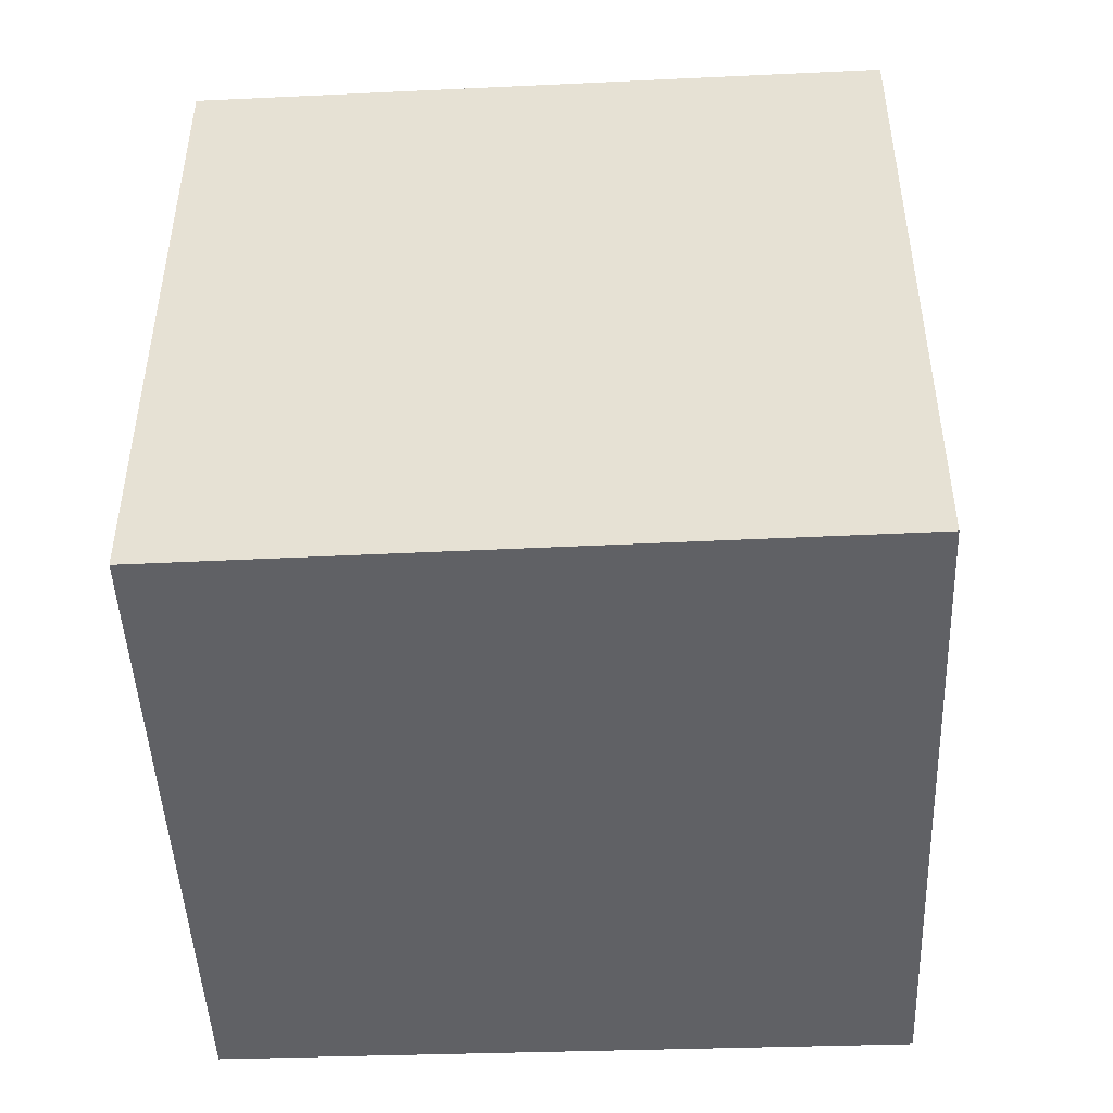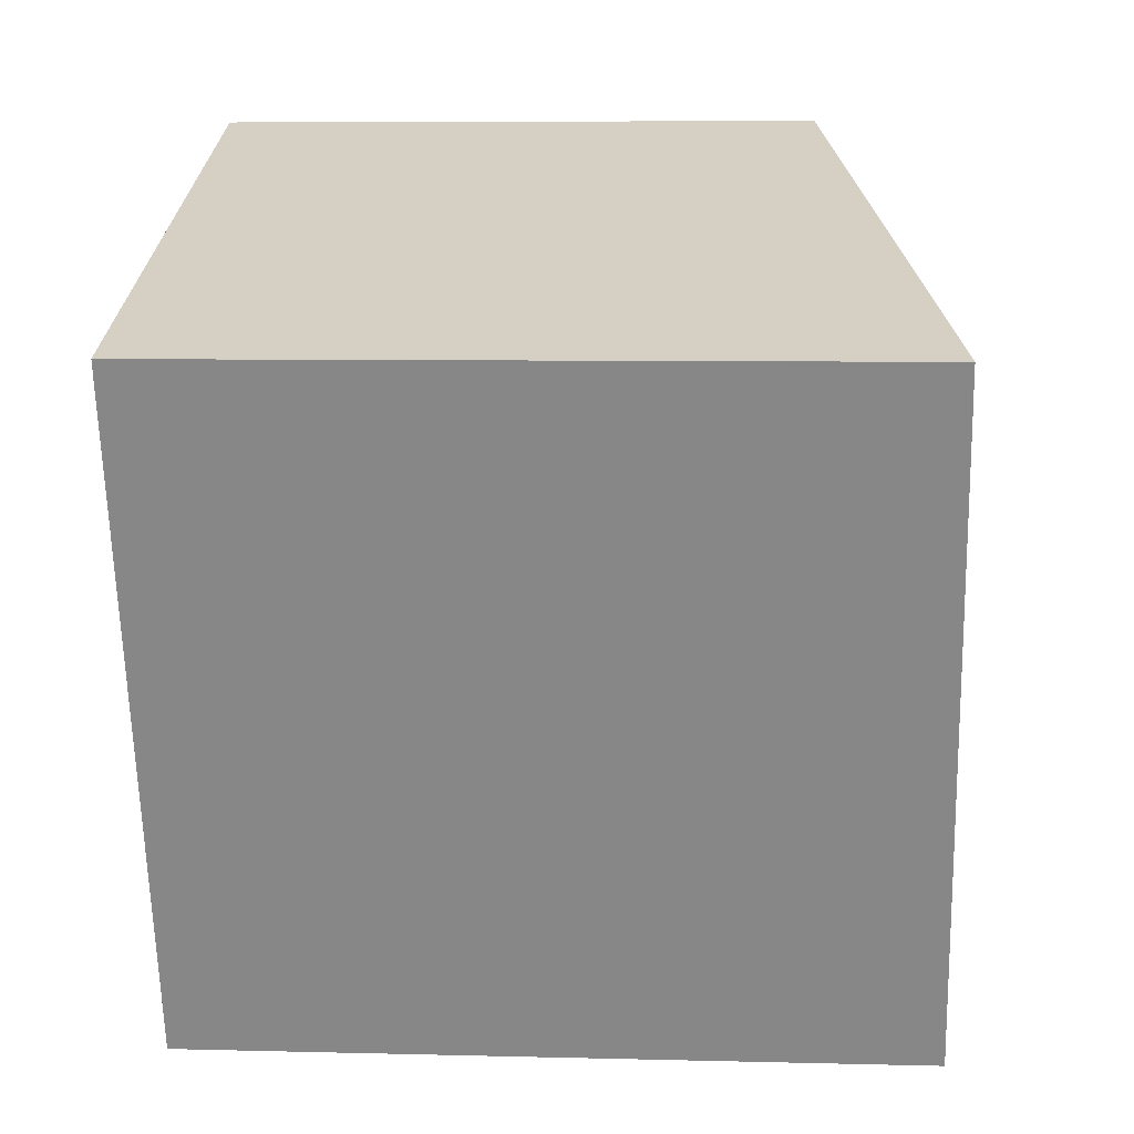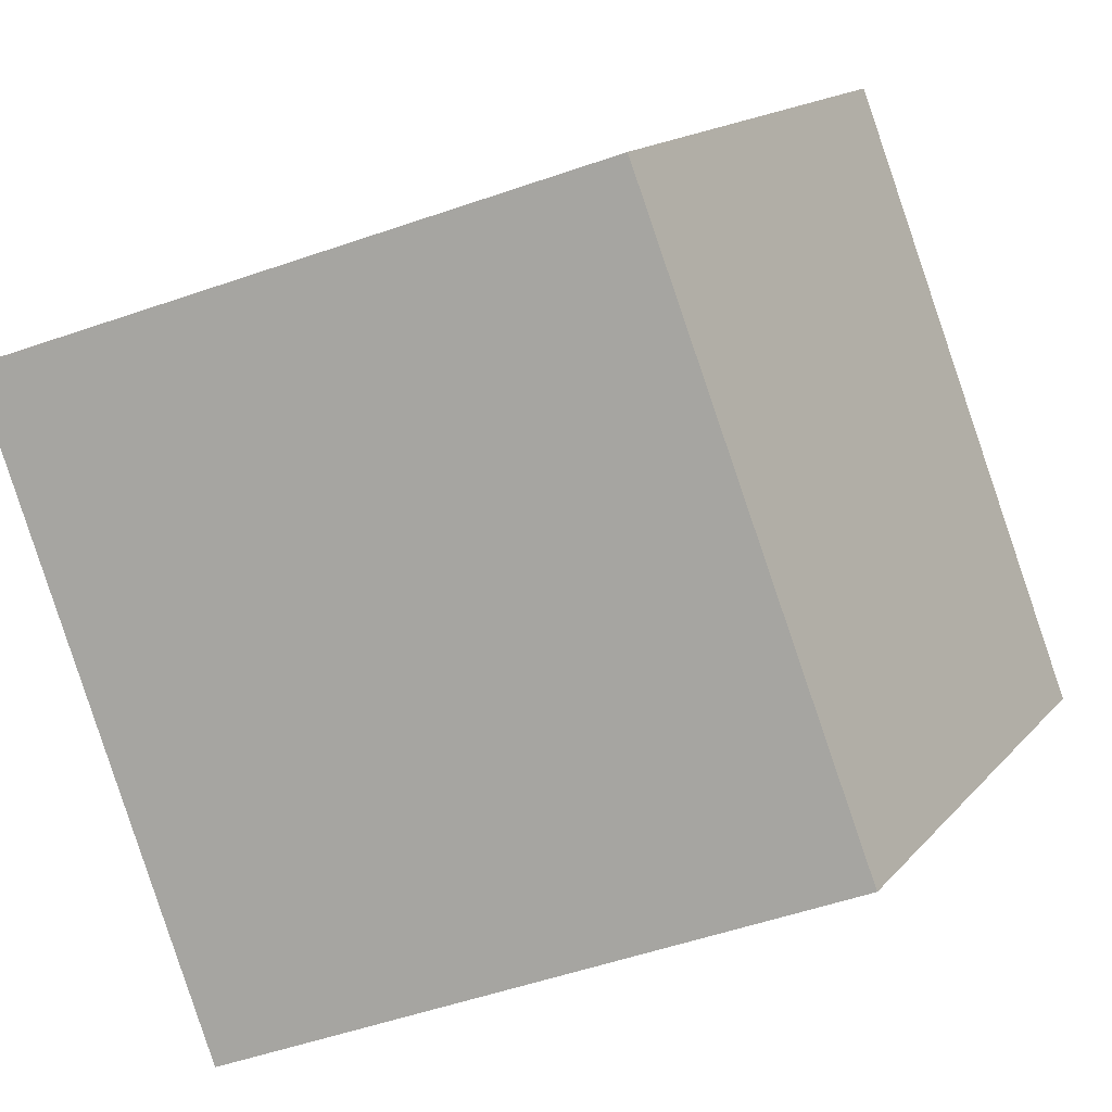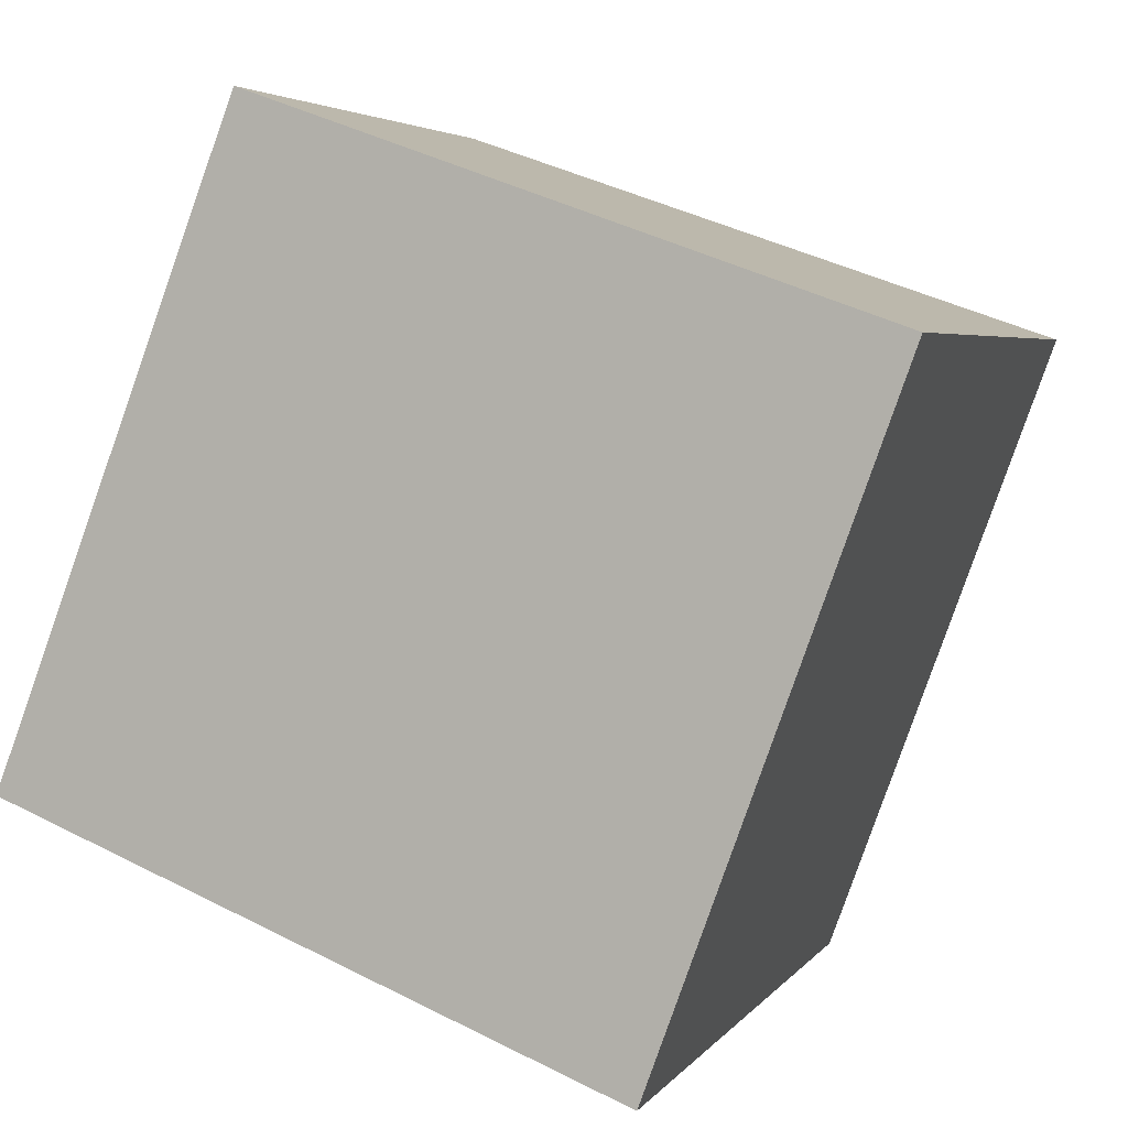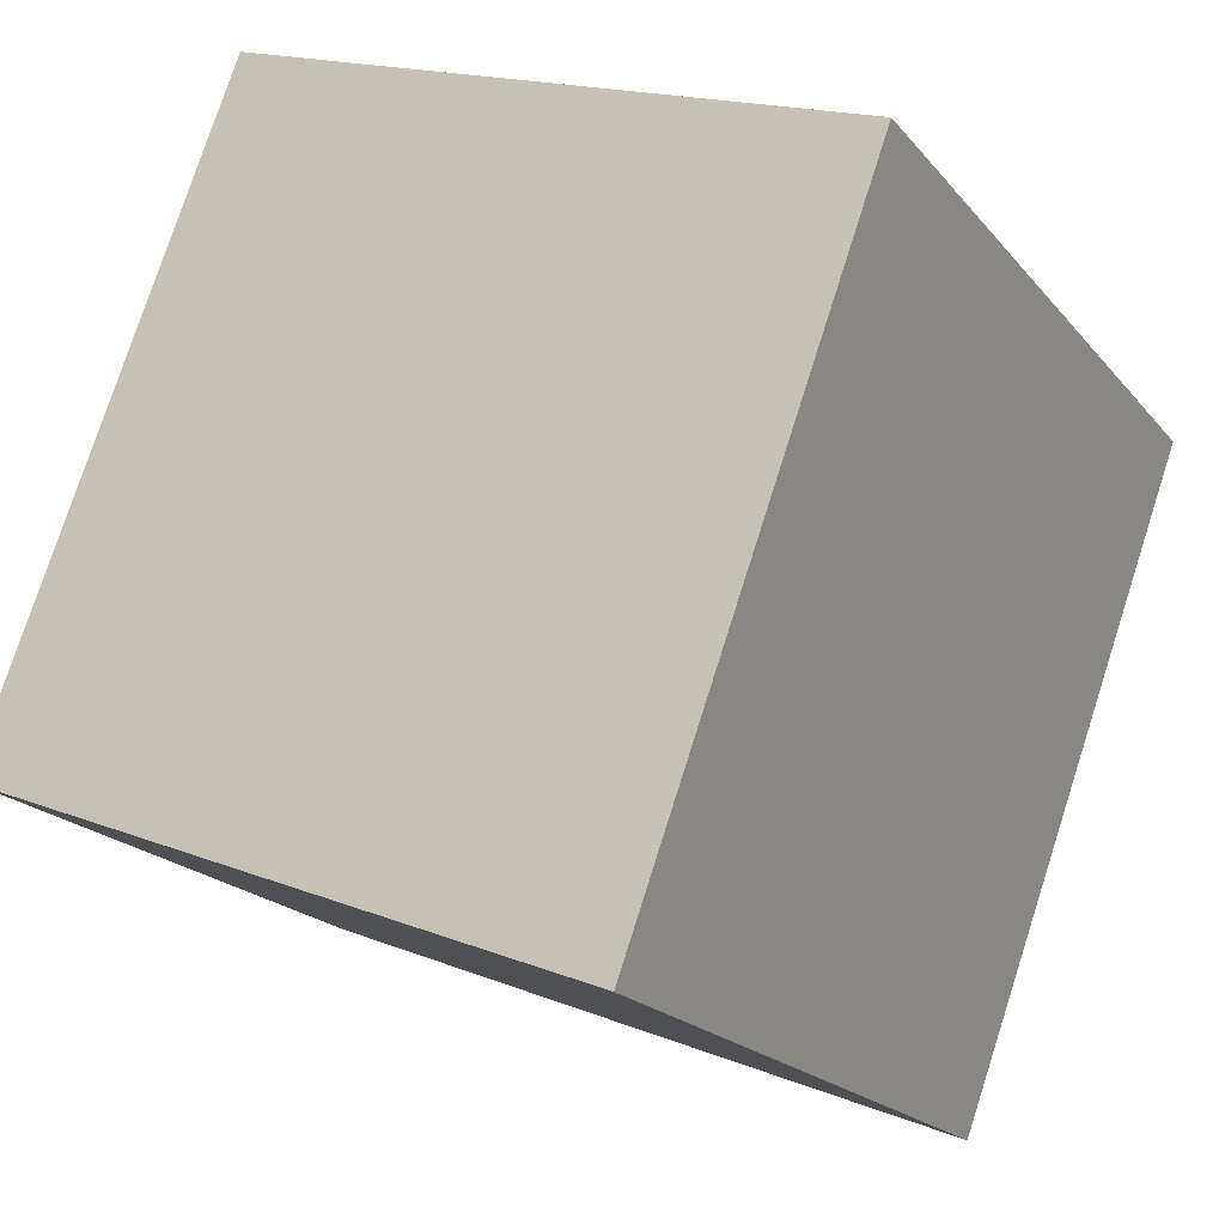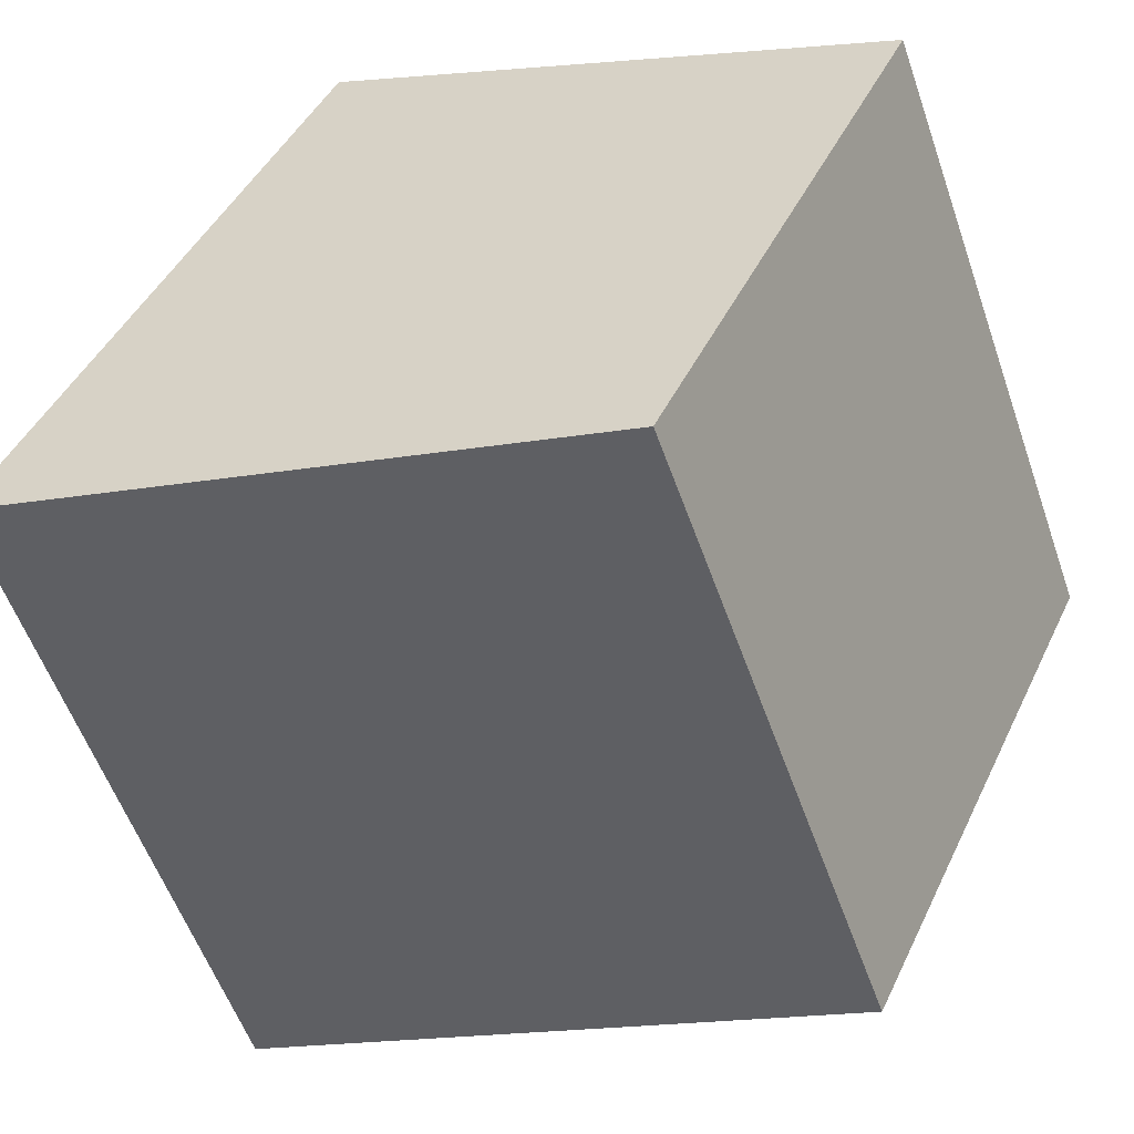
<metadata>
{"format":"obj","ext":"obj","renderer":"f3d","projection":"perspective","resolution":1024,"background":"white","views":[{"elev":-49.1,"azim":113.0,"up":"+Y"},{"elev":6.9,"azim":94.3,"up":"+Z"},{"elev":15.3,"azim":-154.4,"up":"+Z"},{"elev":4.1,"azim":18.4,"up":"+Z"},{"elev":-19.4,"azim":27.0,"up":"+Z"},{"elev":44.0,"azim":-155.9,"up":"+Z"}]}
</metadata>
<code>
v  7.49 6.399 3.656
v  6.544 6.203 4.028
v  7.502 6.399 3.688
v  5.391 6.399 -2.12
v  2.148 5.302 5.59
v  0 5.281 3.234e-16
v  5.391 1.298e-16 -2.12
v  0 0 0
v  2.148 -3.423e-16 5.59
v  7.502 -2.258e-16 3.688
v  6.544 -2.466e-16 4.028
v  7.49 -2.239e-16 3.656
g defaultobject
f 1 2 3
f 2 1 4
f 2 4 5
f 5 4 6
f 7 6 4
f 6 7 8
f 6 9 5
f 9 6 8
f 9 2 5
f 2 9 3
f 3 9 10
f 10 9 11
f 10 1 3
f 1 10 4
f 4 10 7
f 7 10 12
f 12 8 7
f 8 12 9
f 9 12 11
f 11 12 10

</code>
